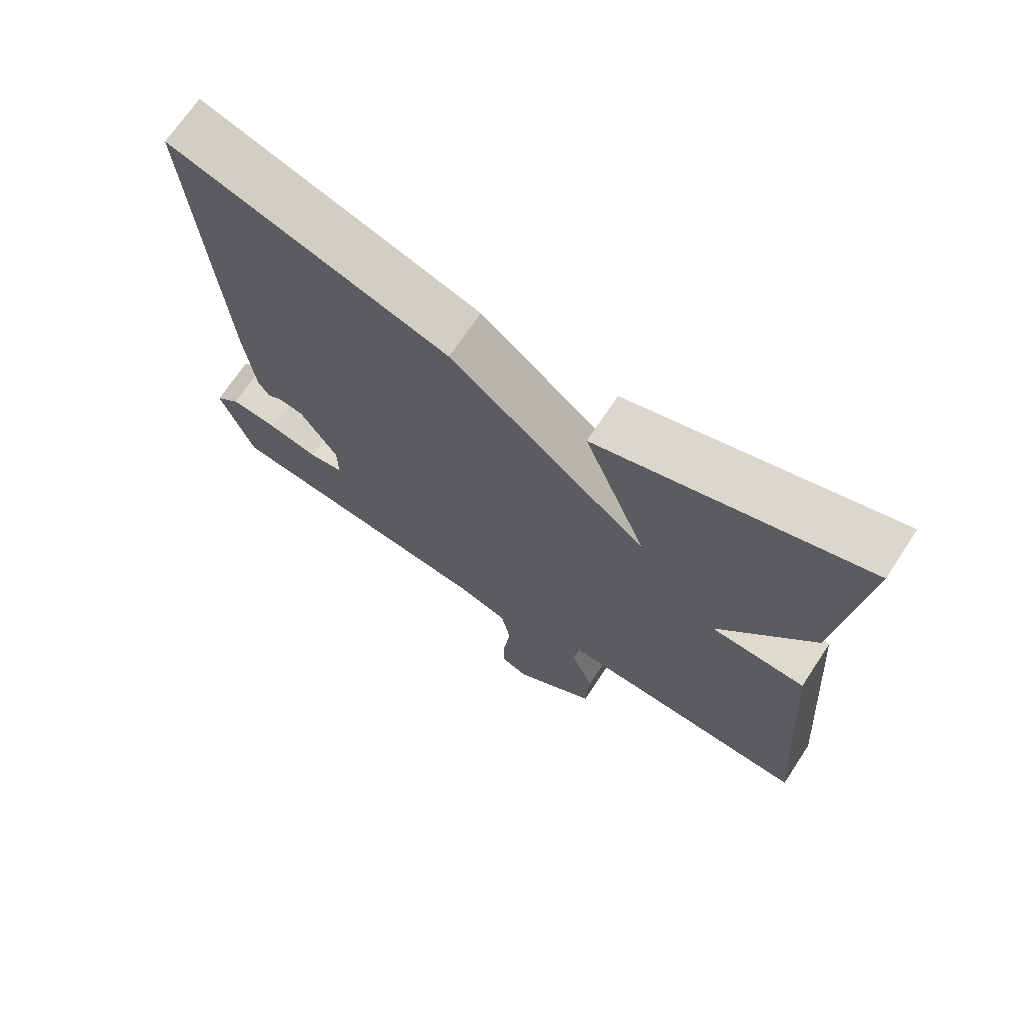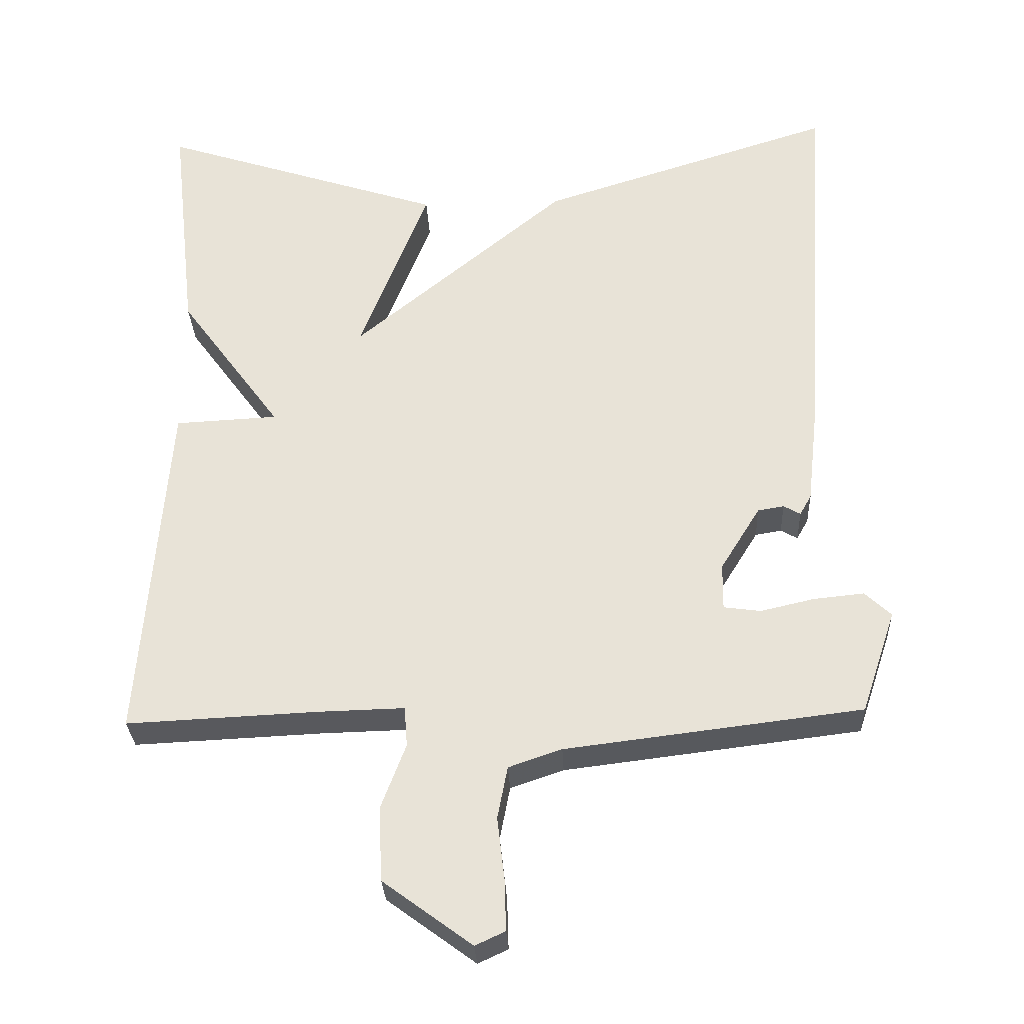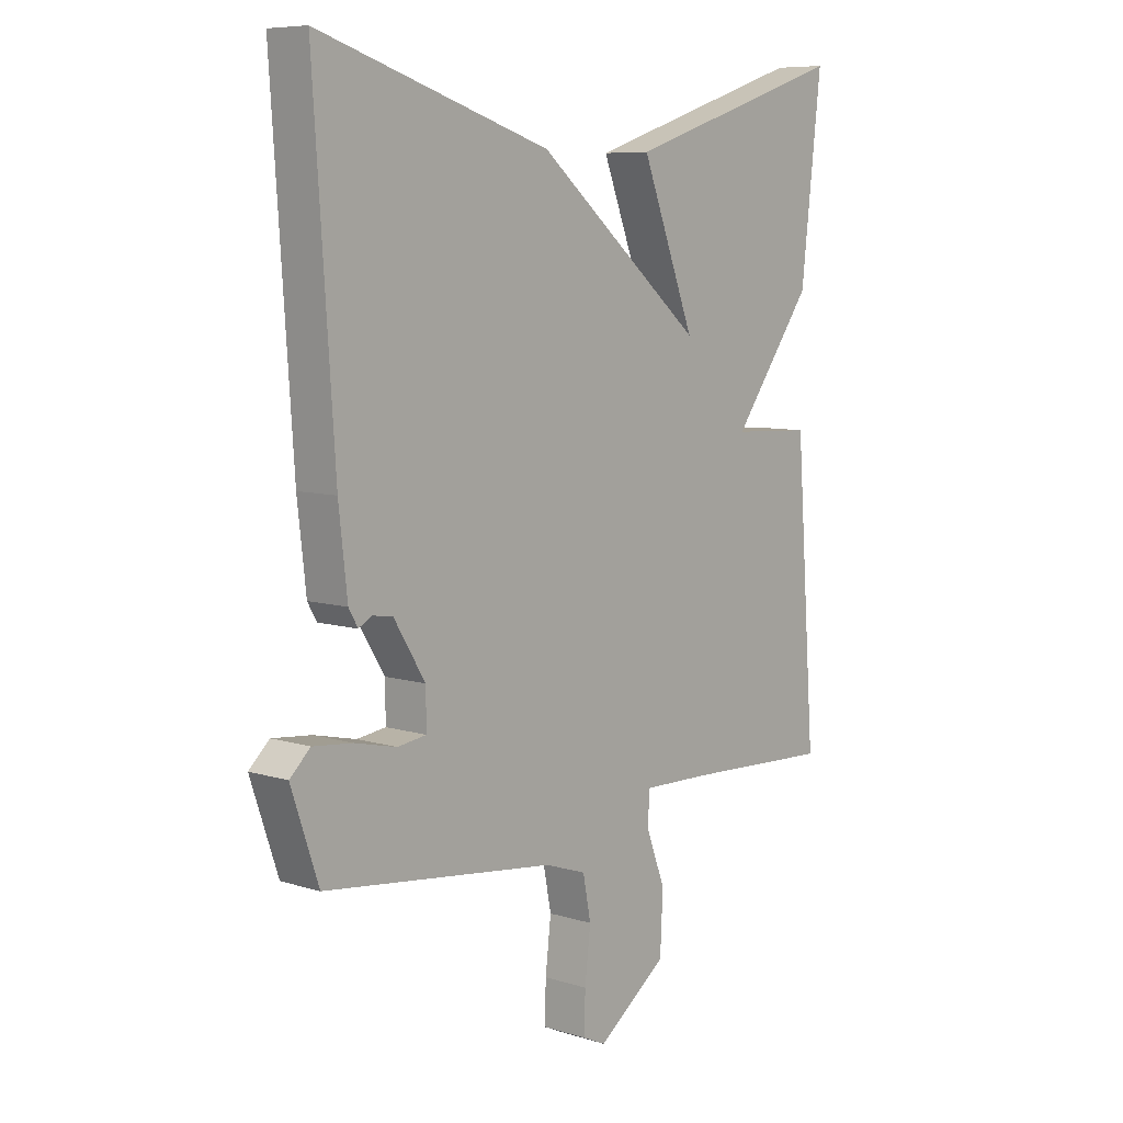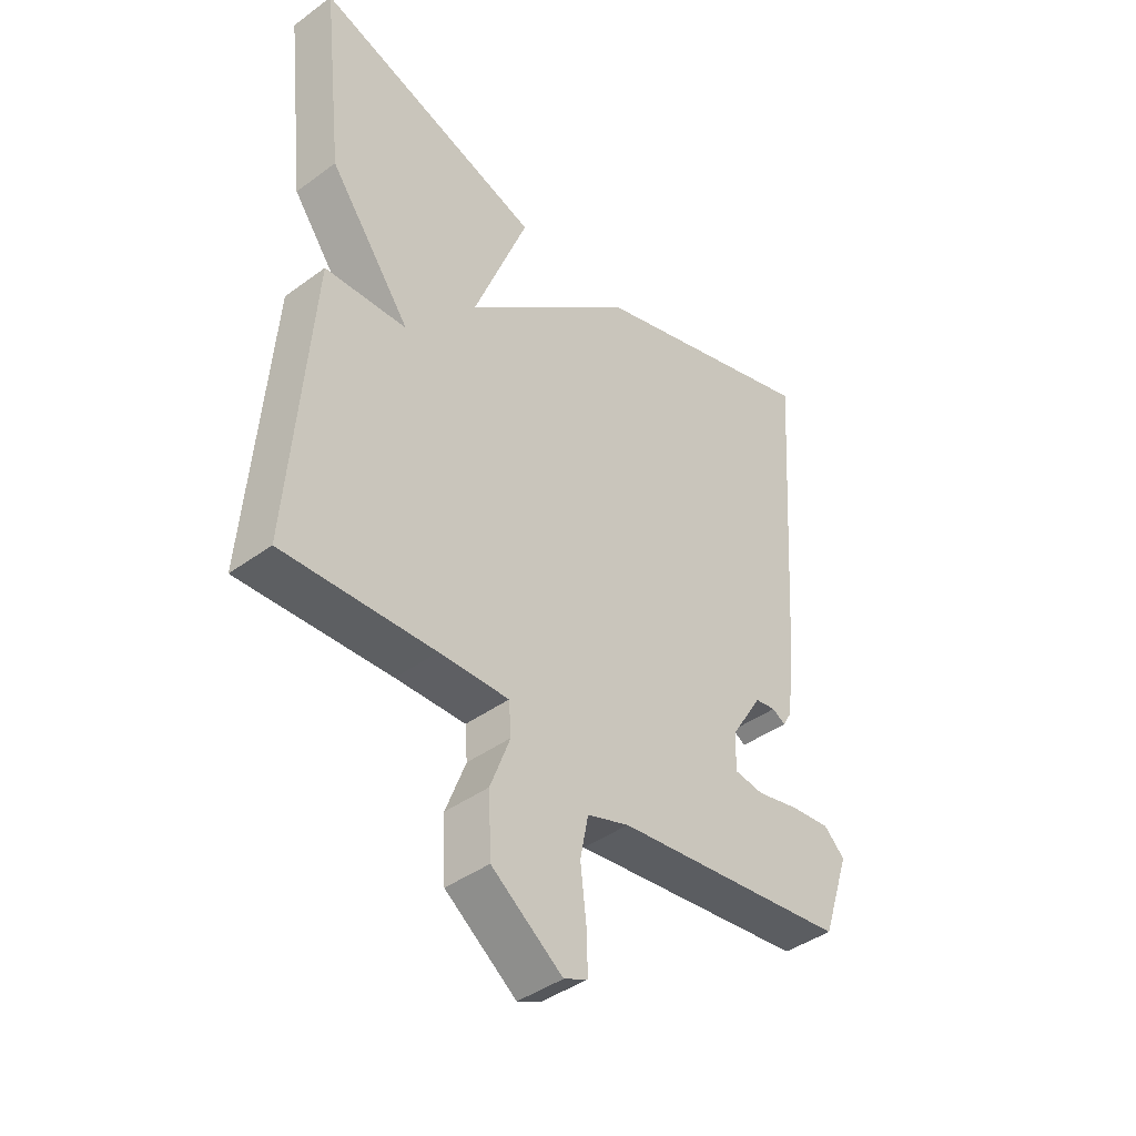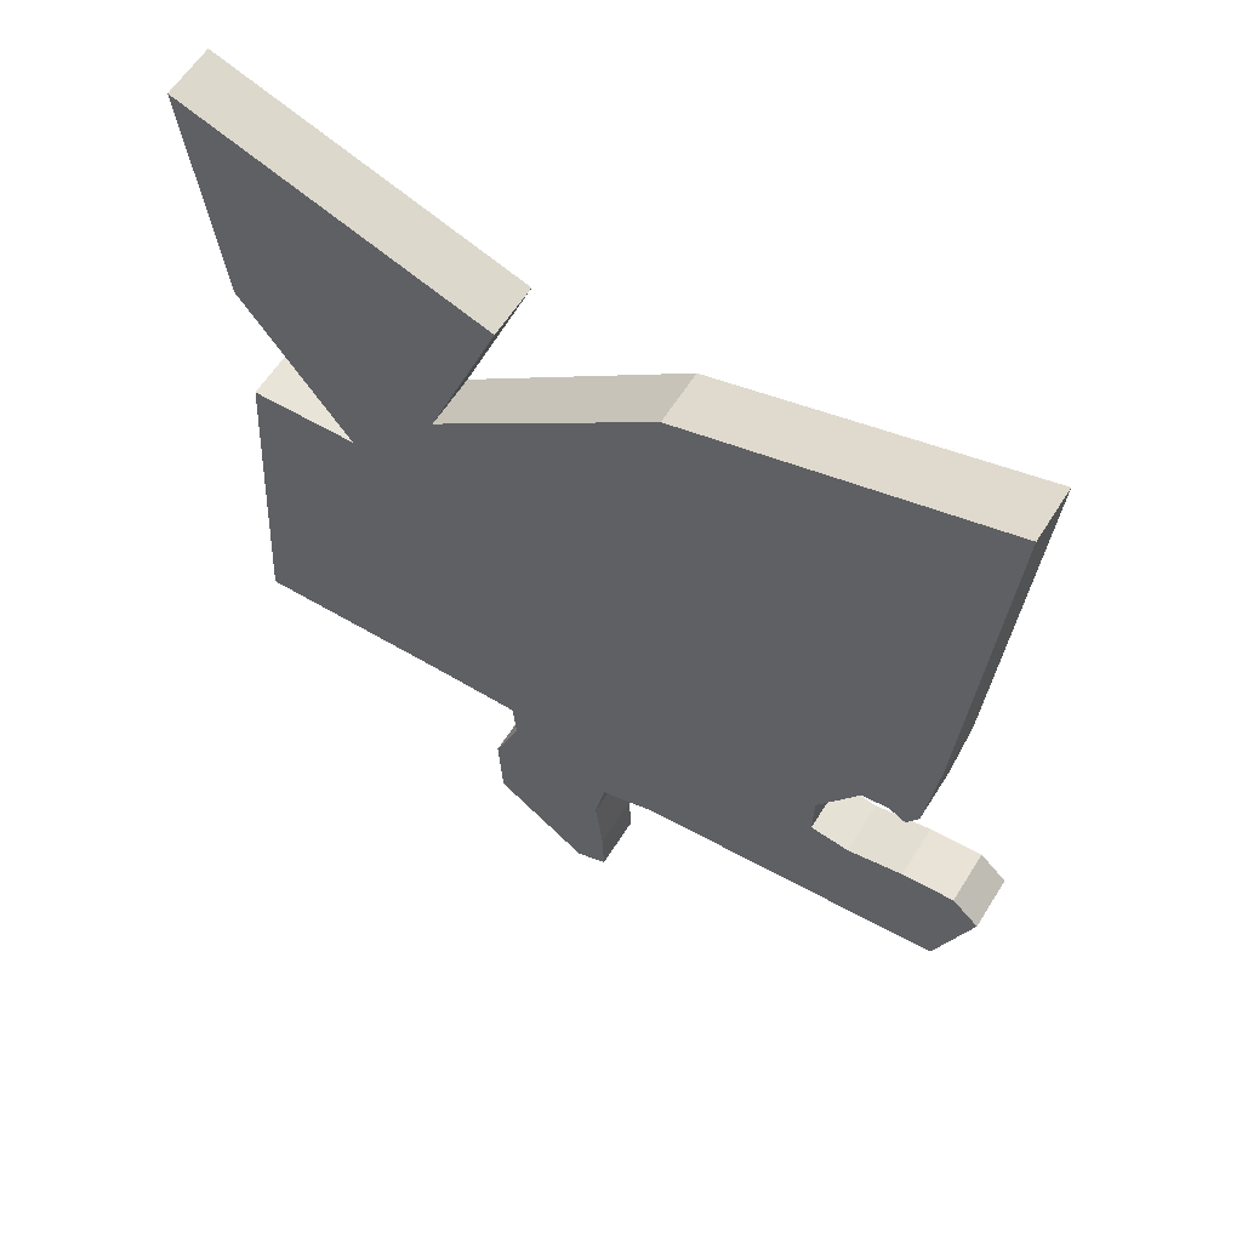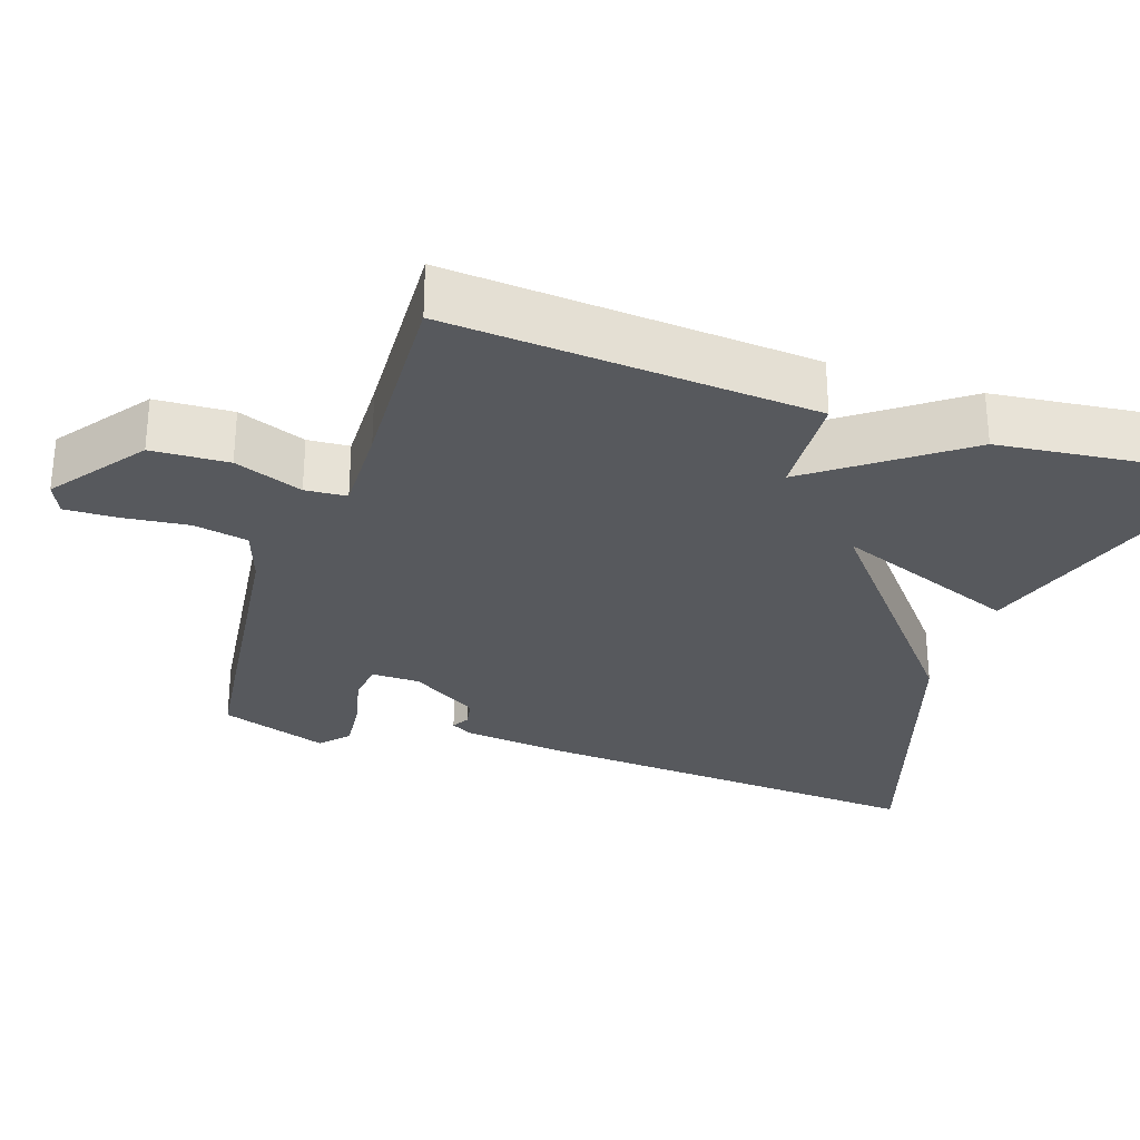
<metadata>
{"format":"obj","ext":"obj","renderer":"f3d","projection":"perspective","resolution":1024,"background":"white","views":[{"elev":70.1,"azim":-146.5,"up":"+Z"},{"elev":-30.1,"azim":2.6,"up":"+Z"},{"elev":7.9,"azim":130.7,"up":"+Z"},{"elev":-41.8,"azim":-48.6,"up":"+Z"},{"elev":61.0,"azim":32.1,"up":"+Z"},{"elev":-29.5,"azim":-108.5,"up":"+Y"}]}
</metadata>
<code>
v -0.5 0.07 -0.5
v -0.464 0.07 -0.018
v -0.323 0.07 -0.011
v -0.464 0.07 0.182
v -0.5 0.07 0.5
v -0.107 0.07 0.371
v -0.201 0.07 0.128
v 0.093 0.07 0.371
v 0.5 0.07 0.5
v 0.464 0.07 -0.034
v 0.449 0.07 -0.167
v 0.433 0.07 -0.195
v 0.41 0.07 -0.182
v 0.374 0.07 -0.188
v 0.319 0.07 -0.277
v 0.318 0.07 -0.341
v 0.369 0.07 -0.348
v 0.443 0.07 -0.331
v 0.512 0.07 -0.324
v 0.548 0.07 -0.358
v 0.5 0.07 -0.5
v 0.093 0.07 -0.55
v 0.02 0.07 -0.575
v 0.006 0.07 -0.647
v 0.016 0.07 -0.734
v 0.018 0.07 -0.803
v -0.023 0.07 -0.822
v -0.145 0.07 -0.732
v -0.15 0.07 -0.63
v -0.116 0.07 -0.54
v -0.12 0.07 -0.485
v -0.24 0.07 -0.488
v -0.5 0 -0.5
v -0.464 0 -0.018
v -0.323 0 -0.011
v -0.464 0 0.182
v -0.5 0 0.5
v -0.107 0 0.371
v -0.201 0 0.128
v 0.093 0 0.371
v 0.5 0 0.5
v 0.464 0 -0.034
v 0.449 0 -0.167
v 0.433 0 -0.195
v 0.41 0 -0.182
v 0.374 0 -0.188
v 0.319 0 -0.277
v 0.318 0 -0.341
v 0.369 0 -0.348
v 0.443 0 -0.331
v 0.512 0 -0.324
v 0.548 0 -0.358
v 0.5 0 -0.5
v 0.093 0 -0.55
v 0.02 0 -0.575
v 0.006 0 -0.647
v 0.016 0 -0.734
v 0.018 0 -0.803
v -0.023 0 -0.822
v -0.145 0 -0.732
v -0.15 0 -0.63
v -0.116 0 -0.54
v -0.12 0 -0.485
v -0.24 0 -0.488
f 28 29 30
f 27 28 30
f 26 27 30
f 25 26 30
f 24 25 30
f 23 24 30 31
f 22 23 31
f 21 22 31
f 20 21 31
f 19 20 31
f 18 19 31
f 17 18 31
f 16 17 31 32
f 11 12 13
f 10 11 13
f 9 10 13
f 8 9 13
f 7 8 13 14
f 5 6 7
f 4 5 7
f 3 4 7
f 3 7 14 15
f 15 16 32
f 3 15 32
f 2 3 32
f 1 2 32
f 62 61 60
f 62 60 59
f 62 59 58
f 62 58 57
f 62 57 56
f 63 62 56 55
f 63 55 54
f 63 54 53
f 63 53 52
f 63 52 51
f 63 51 50
f 63 50 49
f 64 63 49 48
f 45 44 43
f 45 43 42
f 45 42 41
f 45 41 40
f 46 45 40 39
f 39 38 37
f 39 37 36
f 39 36 35
f 47 46 39 35
f 64 48 47
f 64 47 35
f 64 35 34
f 64 34 33
f 1 33 34 2
f 2 34 35 3
f 3 35 36 4
f 4 36 37 5
f 5 37 38 6
f 6 38 39 7
f 7 39 40 8
f 8 40 41 9
f 9 41 42 10
f 10 42 43 11
f 11 43 44 12
f 12 44 45 13
f 13 45 46 14
f 14 46 47 15
f 15 47 48 16
f 16 48 49 17
f 17 49 50 18
f 18 50 51 19
f 19 51 52 20
f 20 52 53 21
f 21 53 54 22
f 22 54 55 23
f 23 55 56 24
f 24 56 57 25
f 25 57 58 26
f 26 58 59 27
f 27 59 60 28
f 28 60 61 29
f 29 61 62 30
f 30 62 63 31
f 31 63 64 32
f 32 64 33 1

</code>
